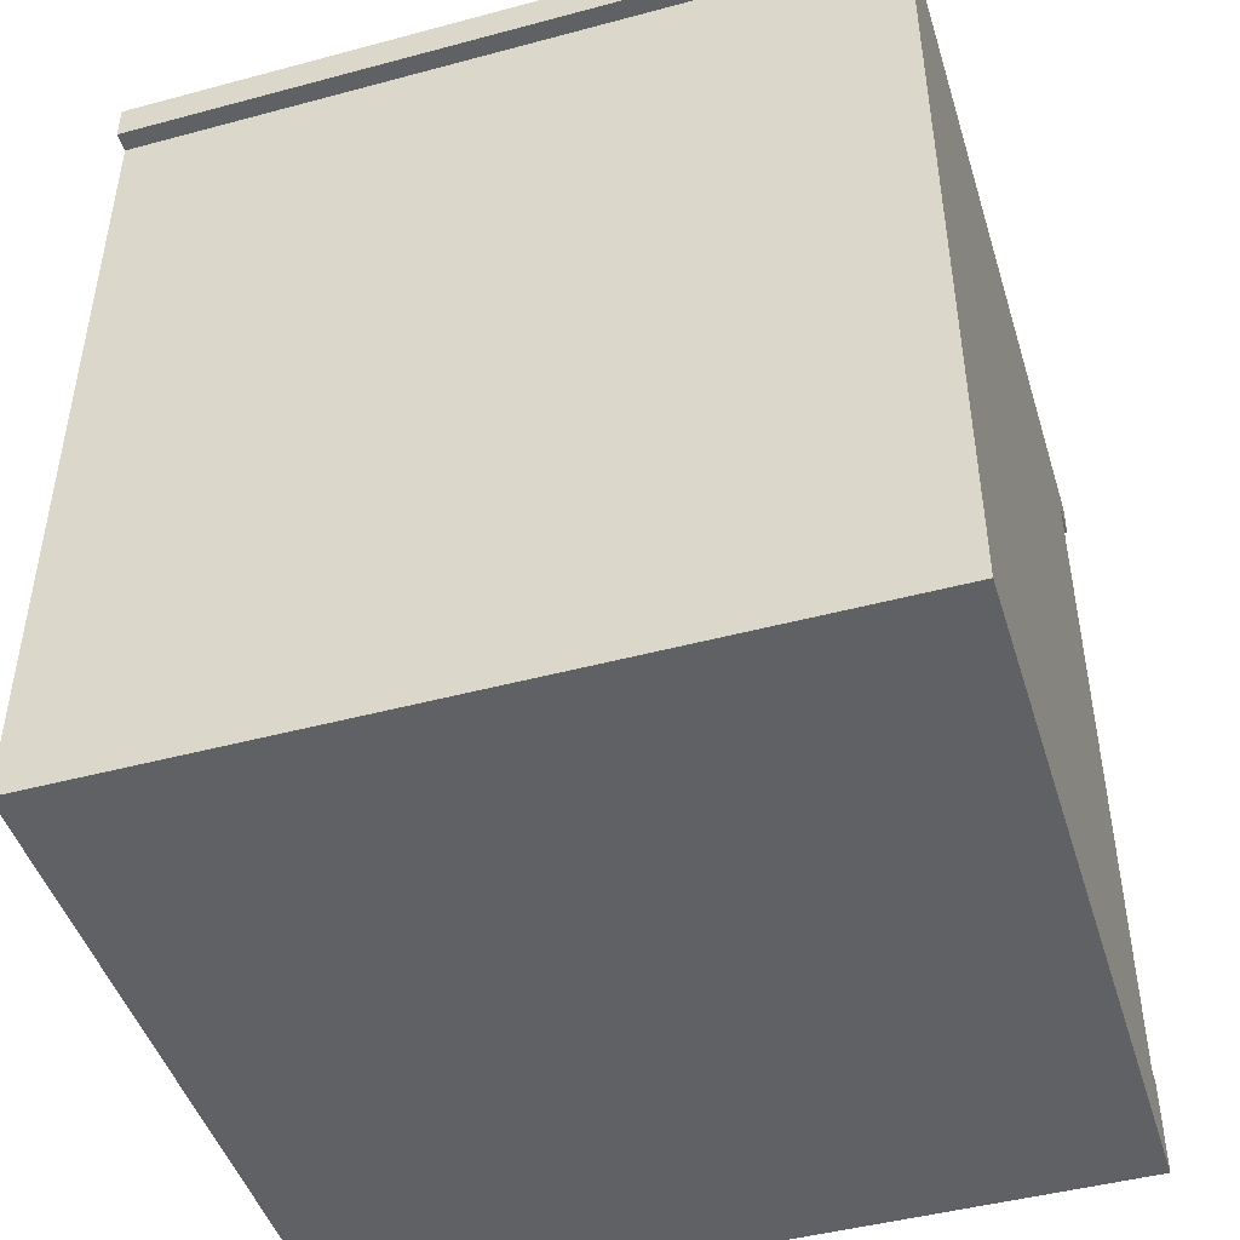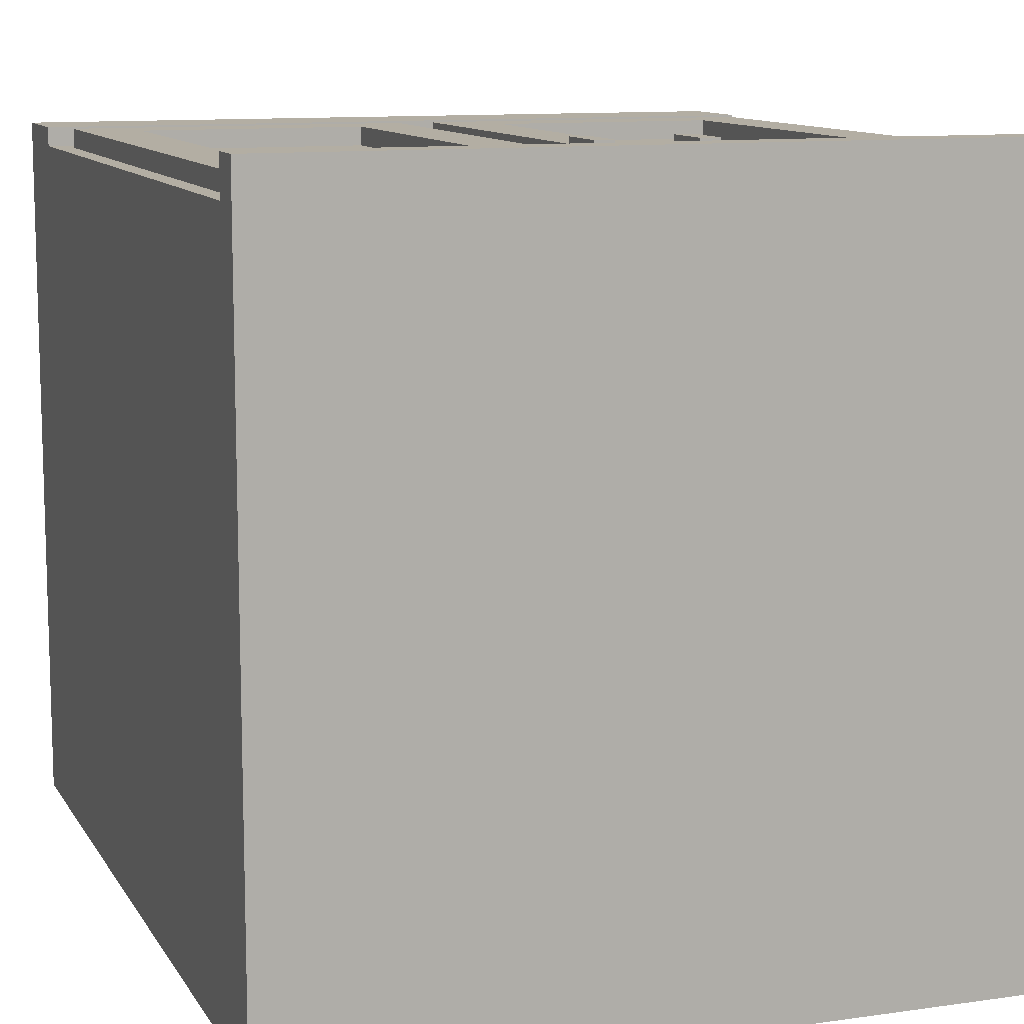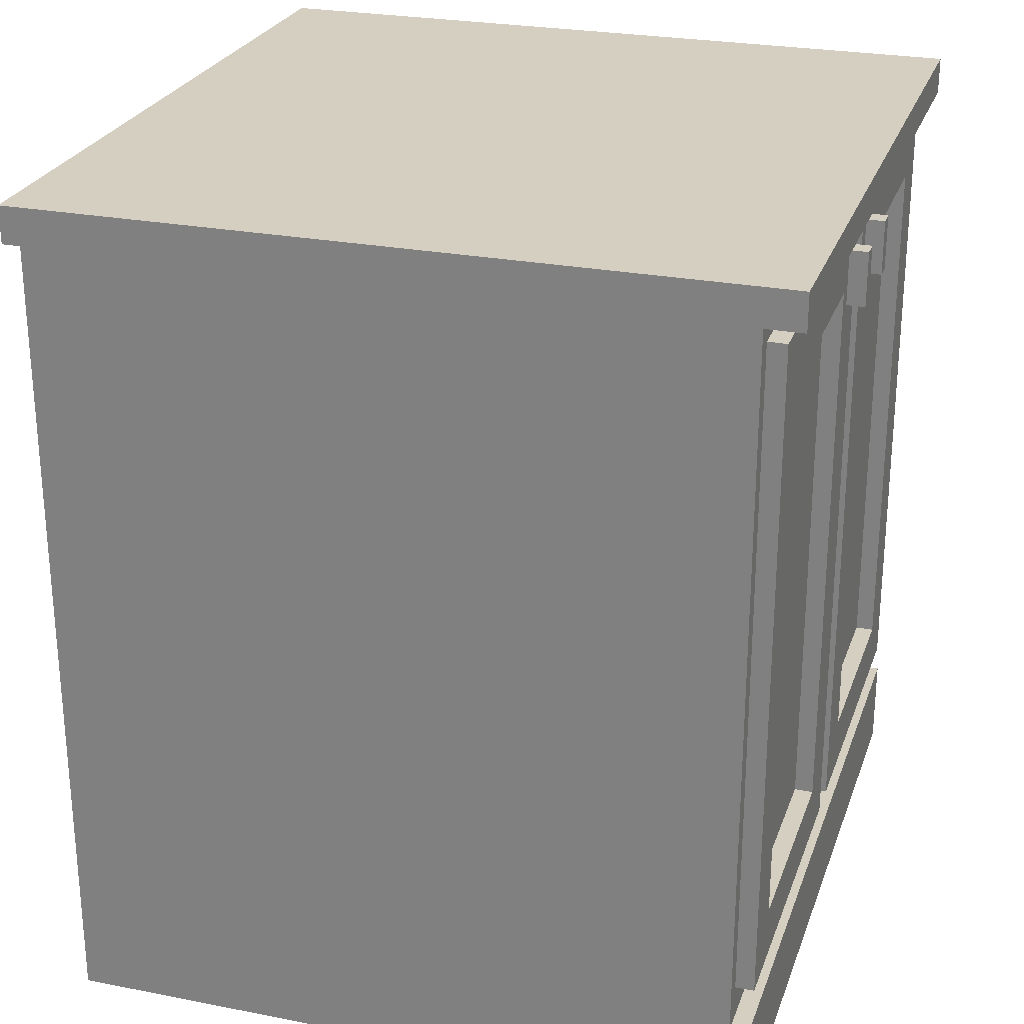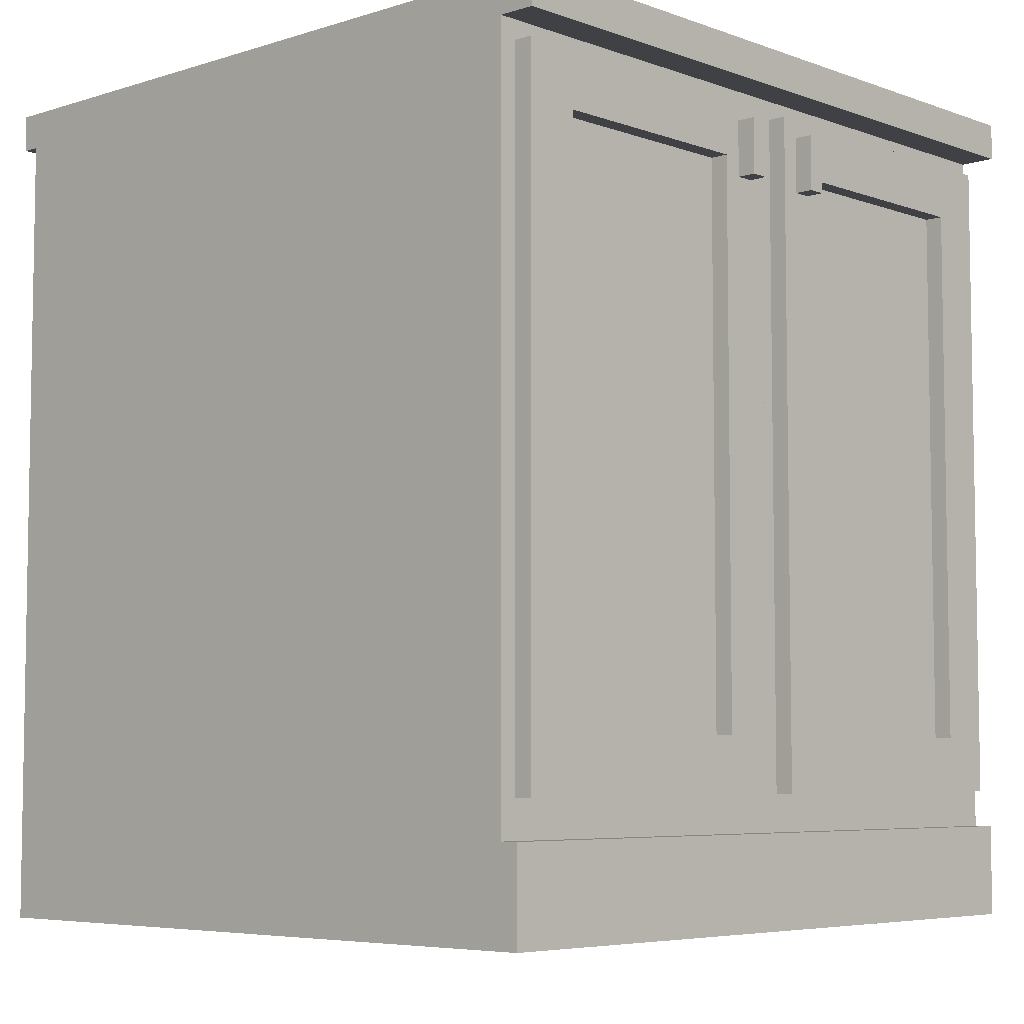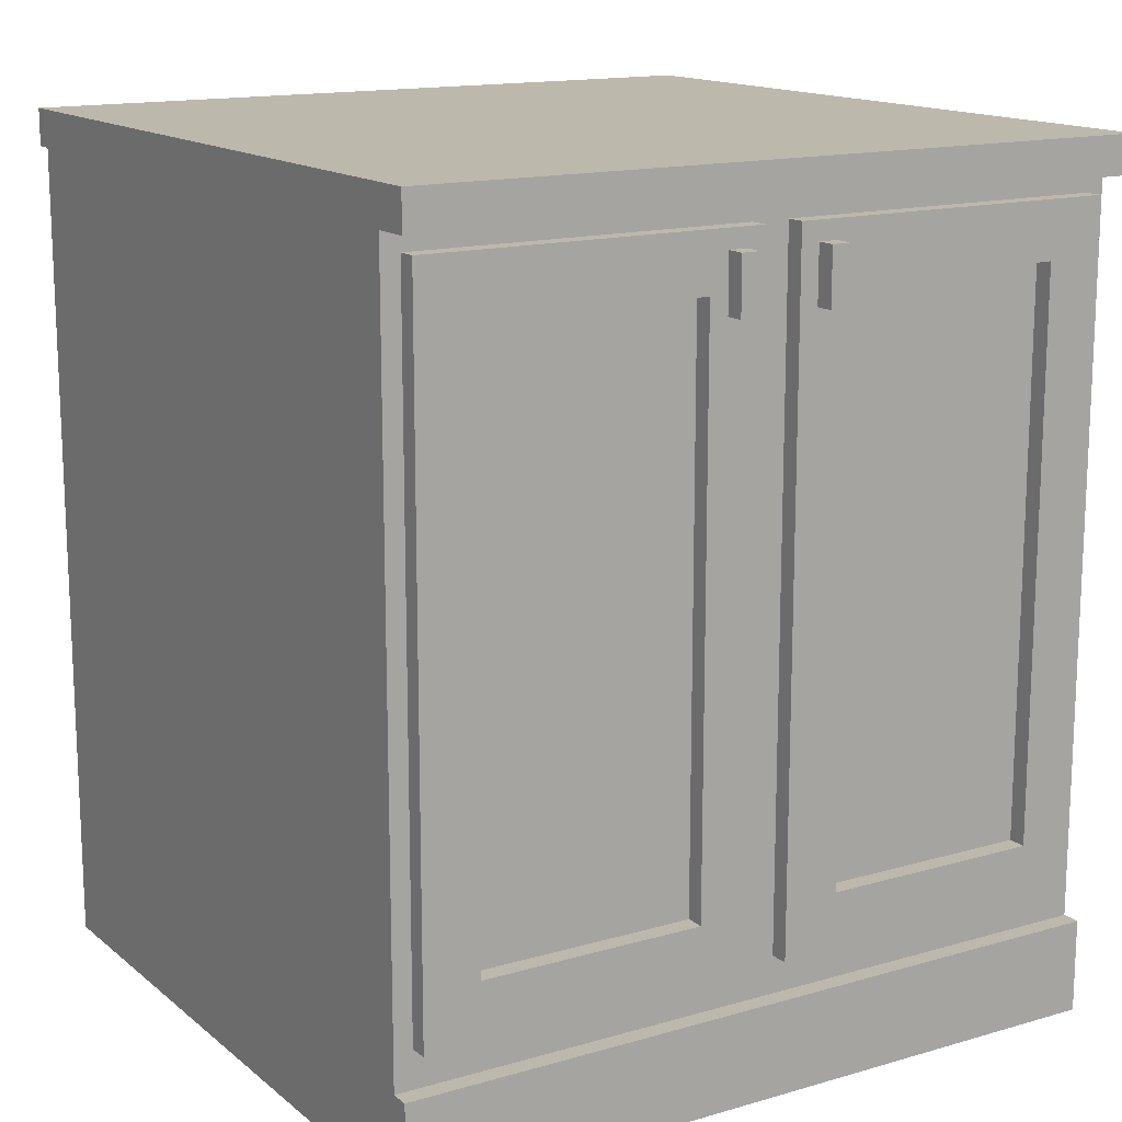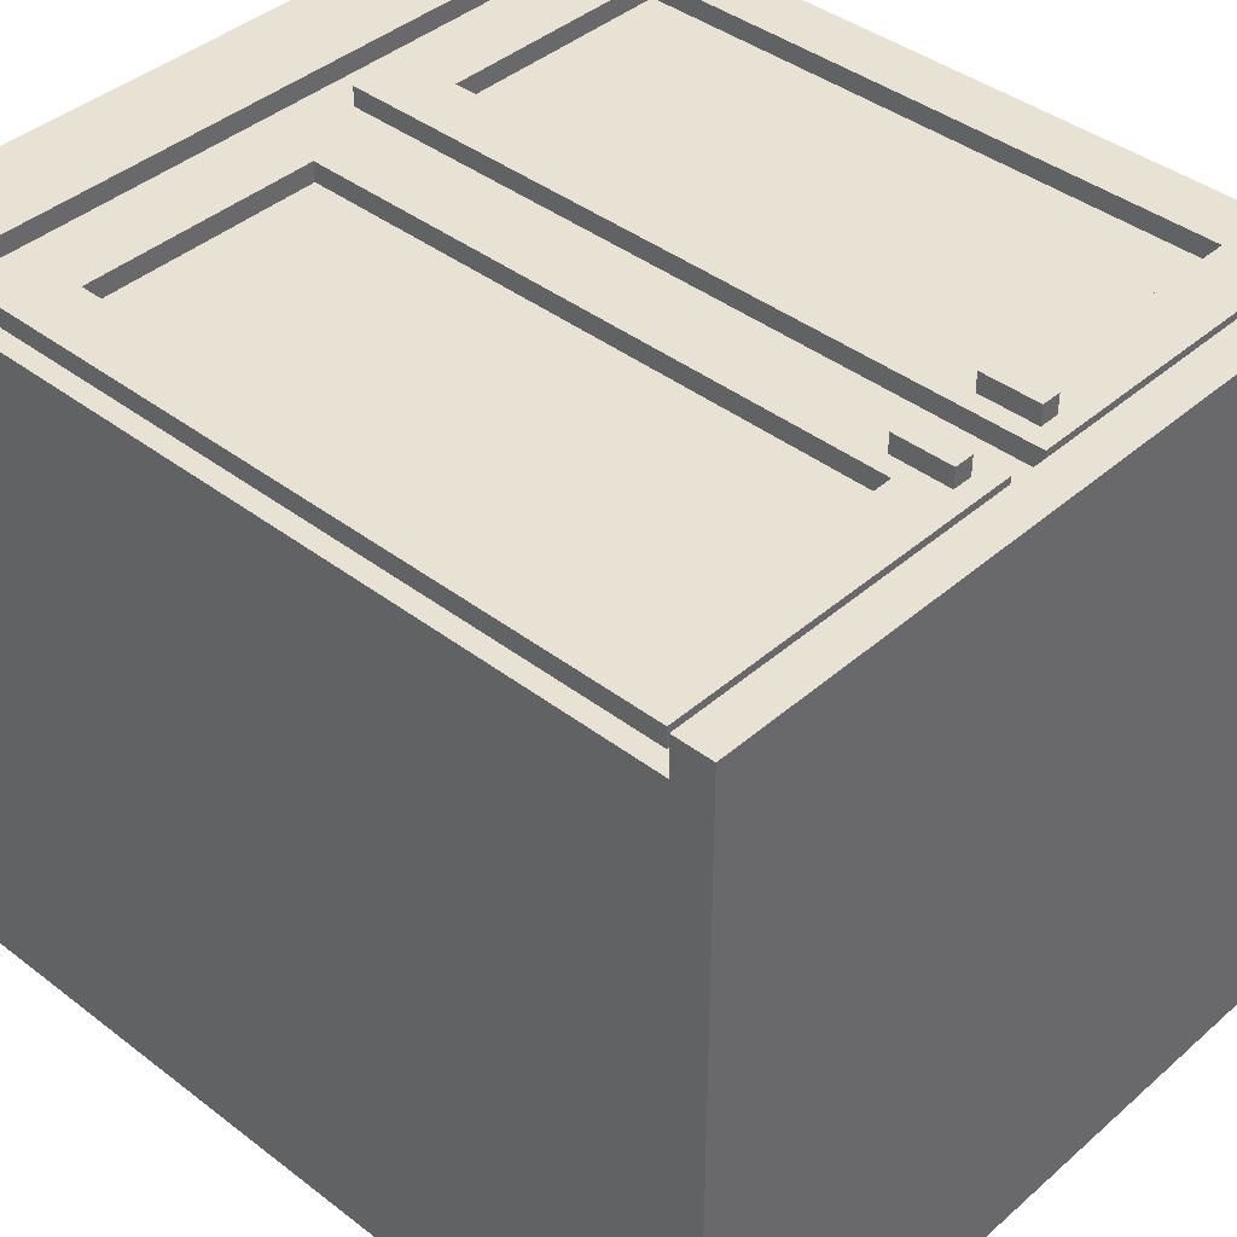
<metadata>
{"format":"obj","ext":"obj","renderer":"f3d","projection":"perspective","resolution":1024,"background":"white","views":[{"elev":-46.4,"azim":-163.0,"up":"+Y"},{"elev":11.0,"azim":160.5,"up":"+Z"},{"elev":25.9,"azim":-72.8,"up":"+Y"},{"elev":-5.9,"azim":-46.9,"up":"+Y"},{"elev":14.9,"azim":-31.8,"up":"+Y"},{"elev":40.6,"azim":133.2,"up":"+Z"}]}
</metadata>
<code>
o closet
v -2 0 1.84
v 0.2 4.2 1.94
v 0.2 3.9 1.94
v -0.4 4 1.84
v 1.6 1 1.74
v 1.6 4 1.84
v 1.6 4 1.74
v -2 0.5 1.84
v -2 0.5 1.74
v -1.9 0.7 1.84
v -2 4.4 -2.06
v -2 4.4 -1.96
v 0.1 4.3 1.84
v 2 4.6 -2.06
v 2 0 1.84
v -0.2 4.2 1.94
v 0.4 4 1.84
v 2 0.5 1.74
v 2 4.4 1.74
v 2 4.6 1.94
v 2 4.4 -1.96
v 1.9 4.3 1.74
v 0.3 3.9 1.94
v -0.3 3.9 1.94
v -0.2 3.9 1.94
v -1.6 4 1.84
v 1.6 1 1.84
v -1.6 1 1.84
v -0.4 1 1.84
v -0.1 0.7 1.74
v 0.1 0.7 1.74
v -0.1 0.7 1.84
v 1.9 0.7 1.84
v -1.9 0.7 1.74
v 1.9 0.7 1.74
v -1.6 1 1.74
v 2 4.4 1.94
v -2 4.4 1.94
v -0.3 3.9 1.84
v -0.2 3.9 1.84
v 0.2 3.9 1.84
v 0.3 3.9 1.84
v -0.4 4 1.74
v 0.4 4 1.74
v -0.3 4.2 1.84
v -0.2 4.2 1.84
v -0.1 4.3 1.84
v 0.2 4.2 1.84
v 0.3 4.2 1.84
v 0.6 4.2 1.84
v -2 4.4 1.74
v -1.9 4.3 1.74
v -2 0 -1.96
v 2 0 -1.96
v 2 4.4 -2.06
v -1.6 4 1.74
v 0.1 0.7 1.84
v -2 4.6 -2.06
v 0.3 4.2 1.94
v -0.3 4.2 1.94
v 0.4 1 1.84
v 0.4 1 1.74
v 2 0.5 1.84
v -0.4 1 1.74
v -2 4.6 1.94
v -1.9 4.3 1.84
v -0.1 4.3 1.74
v 0.1 4.3 1.74
v 1.9 4.3 1.84
f 13 22 68
f 57 33 61
f 55 12 11
f 7 17 44
f 18 8 63
f 21 18 15
f 39 60 45
f 52 67 51
f 39 25 24
f 25 60 24
f 55 58 14
f 33 31 35
f 7 62 5
f 59 48 2
f 29 32 39
f 45 47 66
f 63 1 15
f 10 30 32
f 61 5 62
f 49 23 42
f 46 25 40
f 59 3 23
f 6 5 27
f 32 67 47
f 41 23 3
f 37 65 38
f 58 20 14
f 26 36 56
f 12 1 9
f 69 35 22
f 19 38 51
f 16 45 60
f 2 41 3
f 35 31 18
f 43 29 4
f 13 31 57
f 4 56 43
f 44 61 62
f 50 49 6
f 29 36 28
f 53 21 54
f 15 53 54
f 67 66 47
f 34 66 52
f 43 36 64
f 13 69 22
f 48 13 57
f 69 50 6
f 69 6 27
f 41 48 57
f 17 49 42
f 42 41 57
f 33 69 27
f 61 17 42
f 33 27 61
f 61 42 57
f 55 21 12
f 7 6 17
f 18 9 8
f 21 55 14
f 14 20 37
f 14 37 19
f 15 54 21
f 21 14 19
f 18 63 15
f 21 19 18
f 39 24 60
f 68 22 19
f 9 30 34
f 9 34 52
f 68 19 51
f 67 68 51
f 51 9 52
f 39 40 25
f 25 16 60
f 55 11 58
f 33 57 31
f 7 44 62
f 59 49 48
f 28 26 66
f 32 47 46
f 32 46 40
f 28 66 10
f 45 4 29
f 29 28 10
f 32 40 39
f 39 45 29
f 29 10 32
f 66 26 4
f 45 46 47
f 66 4 45
f 63 8 1
f 10 34 30
f 61 27 5
f 49 59 23
f 46 16 25
f 59 2 3
f 6 7 5
f 32 30 67
f 41 42 23
f 37 20 65
f 58 65 20
f 26 28 36
f 51 38 65
f 65 58 11
f 12 53 1
f 65 11 12
f 51 65 12
f 1 8 9
f 9 51 12
f 69 33 35
f 19 37 38
f 16 46 45
f 2 48 41
f 31 68 67
f 30 9 18
f 31 67 30
f 19 22 35
f 31 30 18
f 18 19 35
f 43 64 29
f 13 68 31
f 4 26 56
f 44 17 61
f 50 69 13
f 13 48 49
f 49 17 6
f 50 13 49
f 29 64 36
f 53 12 21
f 15 1 53
f 67 52 66
f 34 10 66
f 43 56 36

</code>
